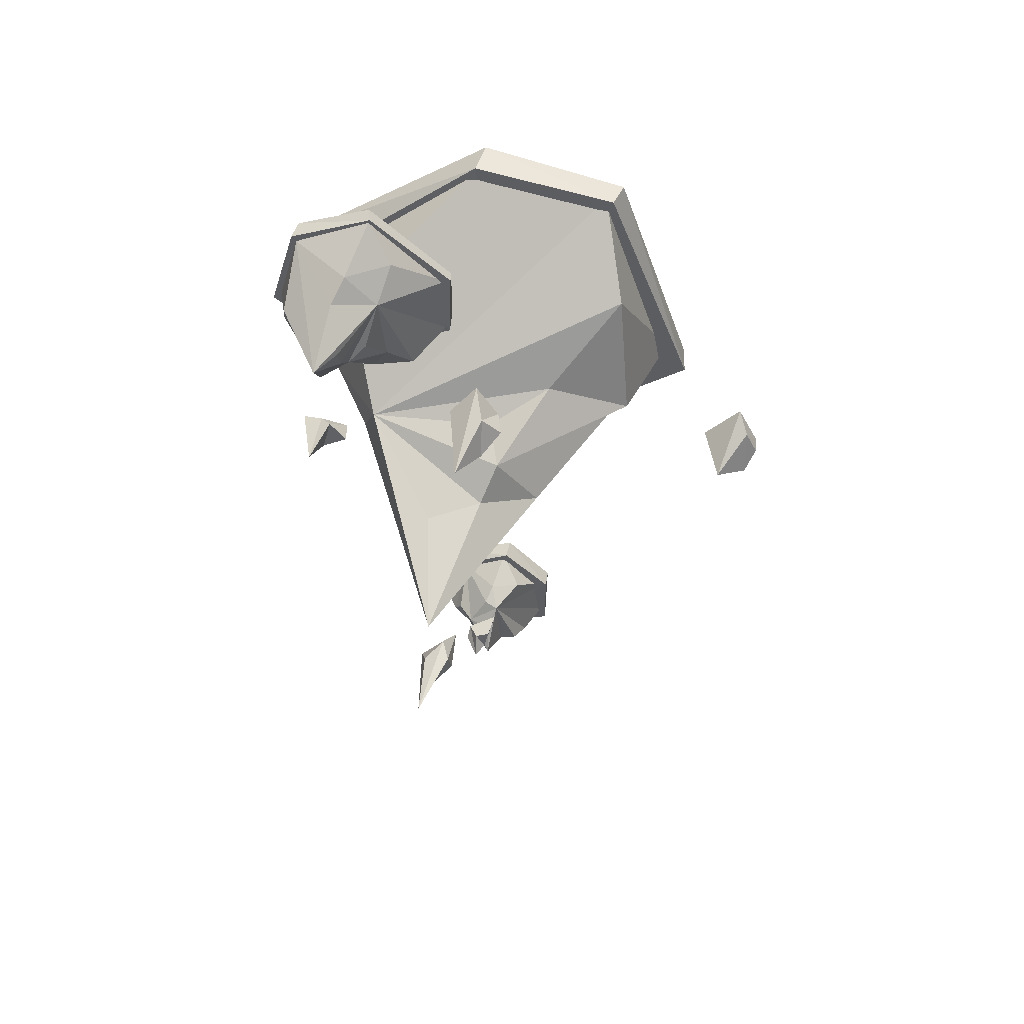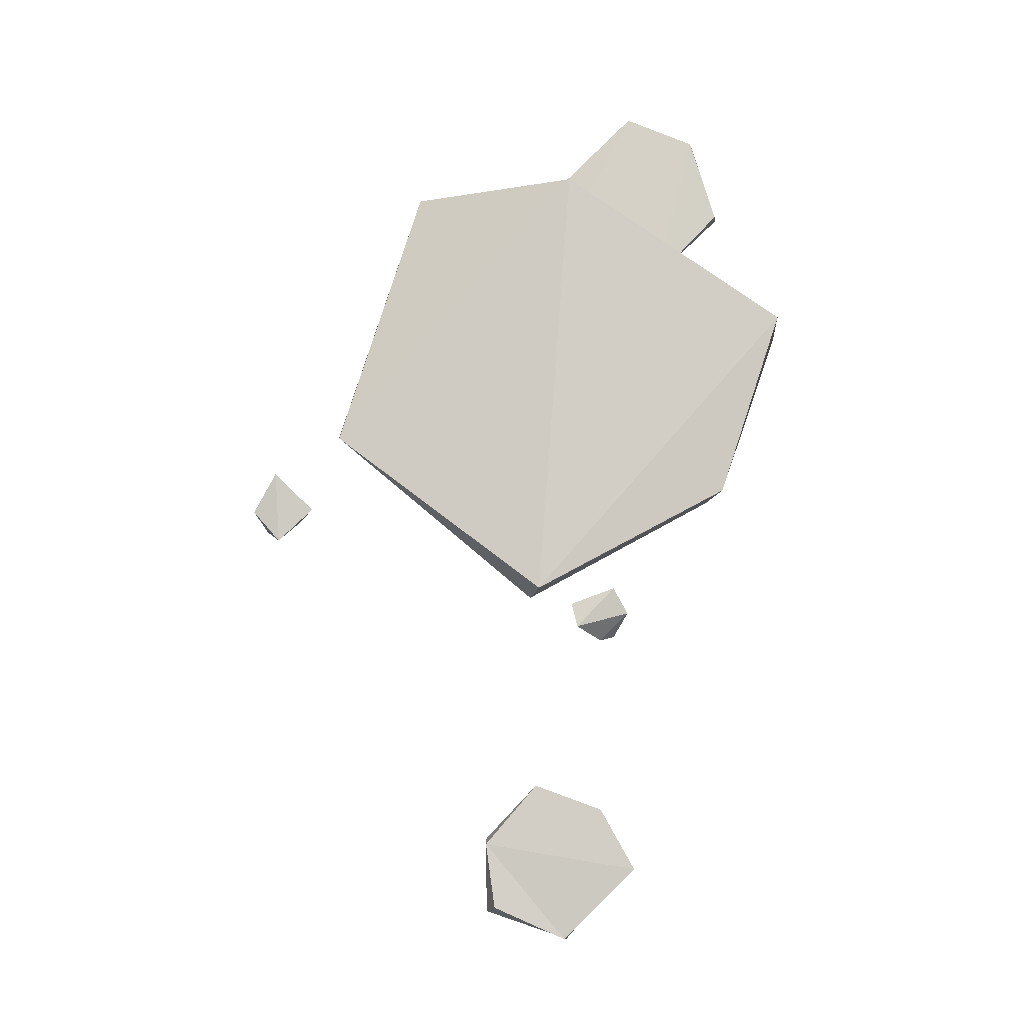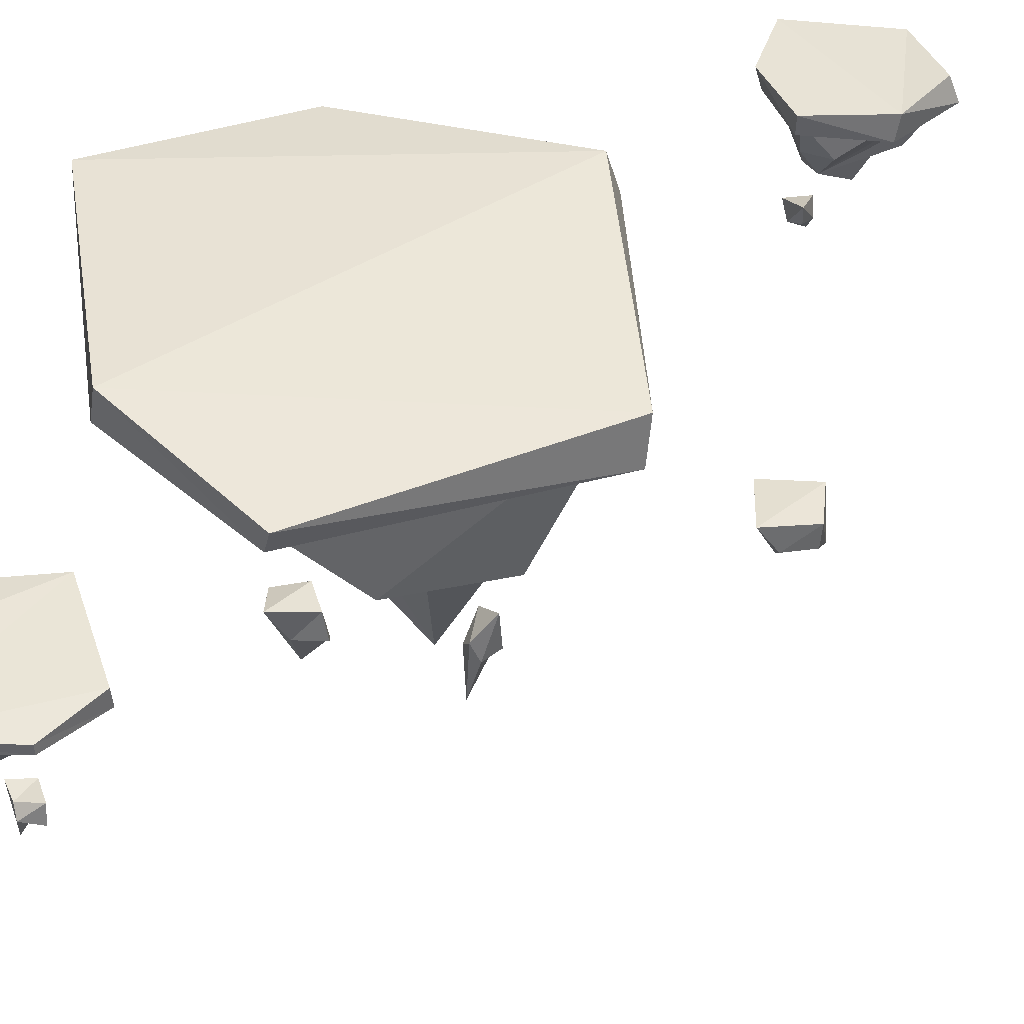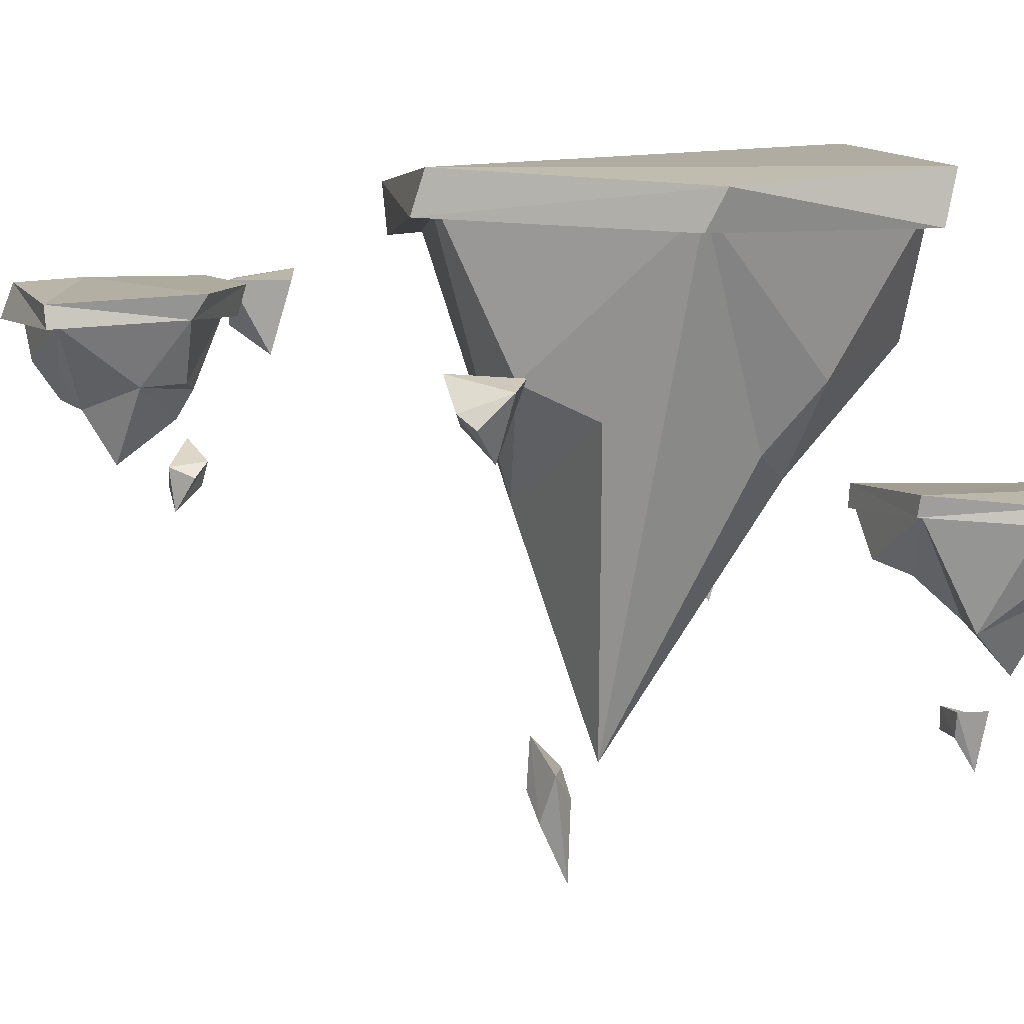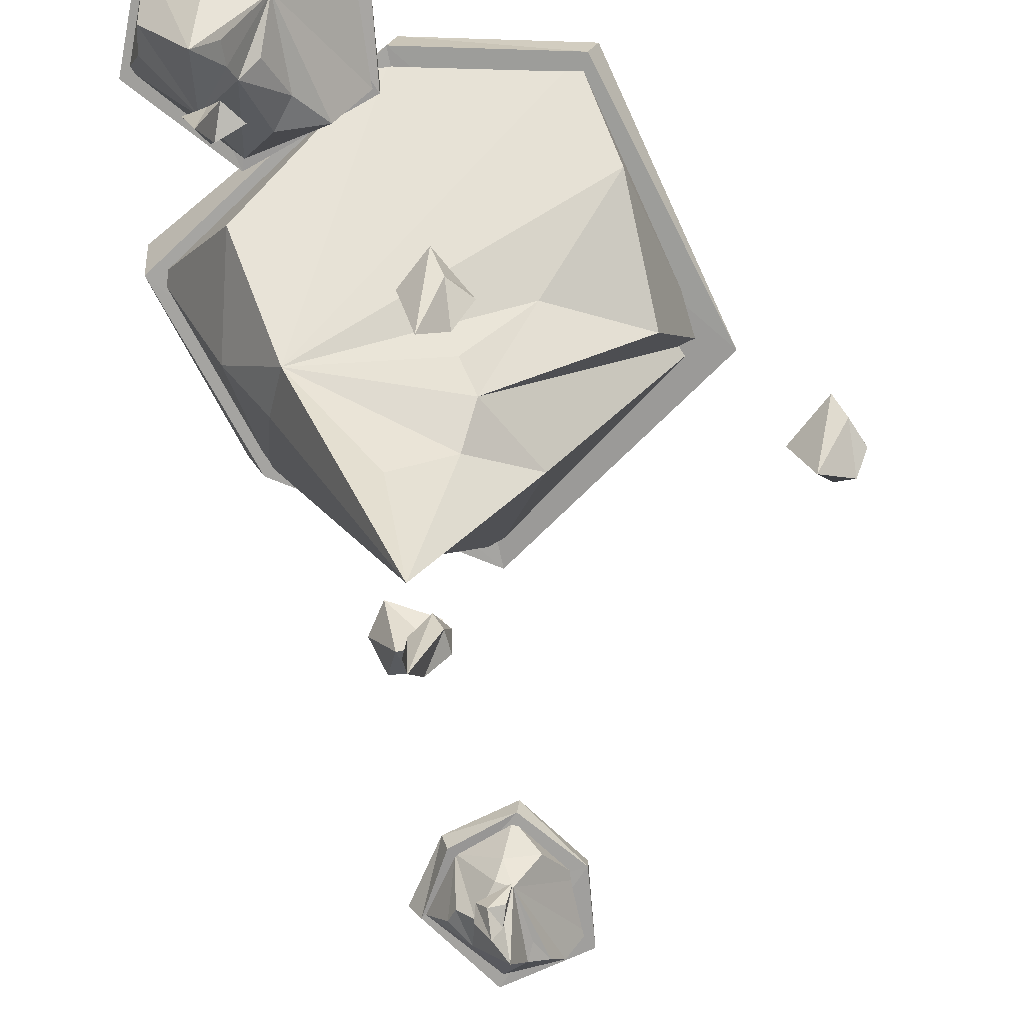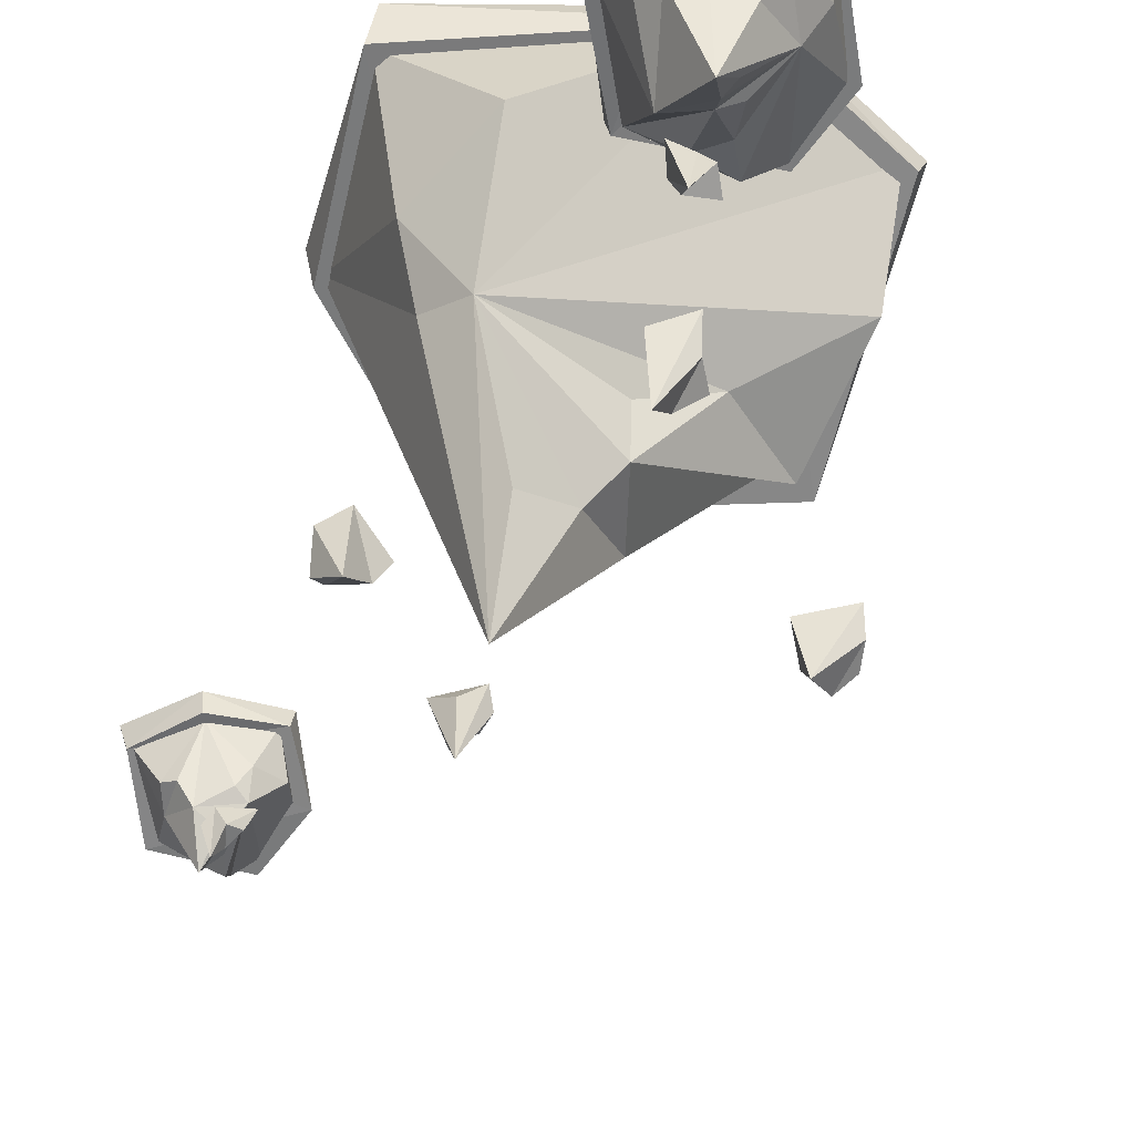
<metadata>
{"format":"obj","ext":"obj","renderer":"f3d","projection":"perspective","resolution":1024,"background":"white","views":[{"elev":52.4,"azim":6.6,"up":"+Z"},{"elev":-8.5,"azim":180.0,"up":"+Z"},{"elev":43.0,"azim":47.1,"up":"+Y"},{"elev":7.8,"azim":-136.3,"up":"+Y"},{"elev":-71.2,"azim":5.6,"up":"+Y"},{"elev":-58.5,"azim":-35.4,"up":"+Y"}]}
</metadata>
<code>
v -0.2161 0.02798 0.07249
v -0.006563 0.5021 0.4808
v 0.3104 0.4616 0.4472
v -0.3058 0.4737 -0.2308
v -0.4547 0.4729 0.132
v -0.3328 0.1966 0.03748
v -0.2506 0.07654 -0.02495
v 0.08767 0.5148 -0.4377
v -0.1181 0.1368 -0.2523
v -0.01254 0.1971 -0.3341
v -0.2995 0.2429 0.2648
v 0.4875 0.4792 -0.07794
v 0.1964 -0.02749 -0.1309
v 0.09989 -0.05117 0.01511
v 0.06579 -0.1163 -0.05739
v -0.05477 -0.1787 -0.05659
v -0.02209 -0.4312 -0.1534
v 0.3688 0.2614 0.2953
v 0.4014 0.162 0.03219
v 0.2087 0.1238 0.1167
v 0.07168 0.04142 0.0586
v 0.06006 0.21 -0.9761
v 0.1835 0.3622 -1.044
v 0.1802 0.3427 -1.143
v -0.04484 0.3454 -0.9632
v 0.0657 0.3551 -0.9096
v 0.04364 0.2644 -0.9438
v 0.02797 0.224 -0.9682
v -0.1101 0.3418 -1.078
v -0.04883 0.2396 -1.025
v -0.06615 0.251 -1.051
v 0.1146 0.2827 -0.9508
v 0.01908 0.3344 -1.209
v -0.0262 0.2457 -1.101
v 0.07175 0.2097 -1.126
v 0.04375 0.1312 -1.088
v 0.03839 0.1728 -1.026
v -0.01319 0.196 -1.025
v 0.1375 0.2759 -1.16
v 0.06898 0.2703 -1.166
v 0.113 0.2214 -1.13
v 0.08472 0.2153 -1.089
v -0.1371 -0.203 0.7157
v -0.006952 -0.06788 0.6665
v -0.009954 -0.08227 0.5329
v -0.3307 -0.08363 0.7686
v -0.1685 -0.08012 0.8406
v -0.2059 -0.194 0.7843
v -0.23 -0.243 0.7469
v -0.3863 -0.05366 0.5947
v -0.3405 -0.2173 0.6897
v -0.3493 -0.1882 0.6376
v -0.1165 -0.1293 0.7666
v -0.2223 -0.06895 0.4405
v -0.259 -0.2824 0.556
v -0.1953 -0.2712 0.6018
v -0.2064 -0.3003 0.6282
v -0.2089 -0.3152 0.6714
v -0.25 -0.372 0.6718
v -0.07286 -0.1642 0.5015
v -0.1603 -0.1835 0.5013
v -0.1251 -0.1921 0.5553
v -0.1607 -0.2438 0.627
v 0.09293 0.4558 -0.4625
v 0.5388 0.3998 -0.07921
v 0.531 0.4919 -0.09886
v 0.002291 0.5555 0.497
v 0.3483 0.4893 0.4642
v 0.328 0.4365 0.4603
v -0.01447 0.4789 0.4968
v -0.3448 0.5076 -0.2221
v -0.3129 0.4371 -0.2407
v 0.07399 0.5328 -0.4477
v -0.4747 0.5323 0.1762
v -0.4751 0.4373 0.1444
v -0.2276 -0.06825 0.4205
v -0.0002628 -0.08311 0.5248
v -0.001175 -0.03865 0.5285
v -0.1712 -0.05296 0.8509
v 0.002536 -0.05469 0.6787
v 0.003623 -0.07641 0.6785
v -0.1652 -0.08188 0.8482
v -0.3935 -0.05222 0.5892
v -0.3969 -0.08515 0.5864
v -0.2367 -0.02919 0.4187
v -0.3313 -0.04369 0.7835
v -0.3406 -0.08362 0.7814
v -0.1198 0.3433 -1.086
v 0.009717 0.3312 -1.233
v 0.01588 0.3649 -1.232
v 0.1939 0.3851 -1.019
v 0.1742 0.3848 -1.161
v 0.1925 0.3334 -1.171
v 0.1932 0.3332 -1.006
v -0.06806 0.383 -0.9413
v -0.05766 0.3378 -0.949
v -0.1436 0.3795 -1.076
v 0.08004 0.3865 -0.887
v 0.07488 0.3421 -0.8911
v 0.01965 -0.2101 0.171
v 0.07221 -0.1346 0.1493
v 0.03442 -0.03303 0.1517
v 0.06911 -0.08961 0.2276
v 0.1012 -0.03081 0.186
v 0.1144 -0.08681 0.1852
v 0.04816 -0.01897 0.2613
v -0.01209 -0.04723 0.2022
v -0.2371 -0.5325 0.5881
v -0.2194 -0.4691 0.5519
v -0.2315 -0.4208 0.5415
v -0.2049 -0.4555 0.6093
v -0.1767 -0.4192 0.5661
v -0.1706 -0.4642 0.5744
v -0.2267 -0.4325 0.5979
v -0.2673 -0.4196 0.5847
v -0.0899 0.08741 -0.4616
v -0.02888 0.143 -0.4762
v -0.07871 0.1699 -0.5354
v -0.1094 0.2169 -0.4141
v -0.02188 0.2249 -0.5063
v -0.009711 0.1888 -0.4485
v -0.1432 0.2017 -0.473
v -0.1124 0.146 -0.5254
v -0.02224 -0.62 -0.226
v -0.005637 -0.5153 -0.2744
v -0.04169 -0.4311 -0.275
v 0.02991 -0.4781 -0.2152
v 0.03585 -0.3787 -0.253
v 0.03691 -0.4688 -0.2598
v 0.01268 -0.436 -0.2033
v -0.02622 -0.479 -0.2225
v 0.01922 0.0585 -1.002
v 0.03999 0.09267 -0.996
v 0.02087 0.1238 -1.012
v 0.01612 0.09272 -0.9554
v 0.06224 0.1564 -0.9422
v 0.04926 0.1053 -0.9575
v -0.00506 0.1298 -0.9615
v -0.01089 0.1089 -0.9911
v 0.6494 0.1975 -0.2522
v 0.7196 0.2464 -0.2833
v 0.6848 0.3272 -0.313
v 0.7157 0.2868 -0.185
v 0.7438 0.3256 -0.2456
v 0.7443 0.2805 -0.2394
v 0.693 0.3405 -0.156
v 0.6076 0.3272 -0.2397
o group1651290667
g mesh1651290667
f 3 2 1
f 6 5 4
f 7 6 4
f 8 5 2
f 4 10 9
f 2 5 11
f 14 13 12
f 15 13 14
f 3 12 8
f 5 8 4
f 11 1 2
f 8 12 13
f 9 10 13
f 6 7 1
f 17 15 16
f 1 16 15
f 17 16 1
f 13 15 17
f 1 11 6
f 7 4 17
f 1 7 17
f 6 11 5
f 18 12 3
f 1 18 3
f 12 19 14
f 19 20 14
f 20 21 14
f 12 18 19
f 8 2 3
f 9 17 4
f 8 13 10
f 4 8 10
f 17 9 13
f 20 1 21
f 14 21 1
f 20 19 18
f 1 20 18
f 14 1 15
o group615116044
g mesh615116044
f 24 23 22
f 27 26 25
f 28 27 25
f 29 26 23
f 25 31 30
f 23 26 32
f 35 34 33
f 36 34 35
f 24 33 29
f 26 29 25
f 32 22 23
f 29 33 34
f 30 31 34
f 27 28 22
f 38 36 37
f 22 37 36
f 38 37 22
f 34 36 38
f 22 32 27
f 28 25 38
f 22 28 38
f 27 32 26
f 39 33 24
f 22 39 24
f 33 40 35
f 40 41 35
f 41 42 35
f 33 39 40
f 29 23 24
f 30 38 25
f 29 34 31
f 25 29 31
f 38 30 34
f 41 22 42
f 35 42 22
f 41 40 39
f 22 41 39
f 35 22 36
o group694142508
g mesh694142508
f 45 44 43
f 48 47 46
f 49 48 46
f 50 47 44
f 46 52 51
f 44 47 53
f 56 55 54
f 57 55 56
f 45 54 50
f 47 50 46
f 53 43 44
f 50 54 55
f 51 52 55
f 48 49 43
f 59 57 58
f 43 58 57
f 59 58 43
f 55 57 59
f 43 53 48
f 49 46 59
f 43 49 59
f 48 53 47
f 60 54 45
f 43 60 45
f 54 61 56
f 61 62 56
f 62 63 56
f 54 60 61
f 50 44 45
f 51 59 46
f 50 55 52
f 46 50 52
f 59 51 55
f 62 43 63
f 56 63 43
f 62 61 60
f 43 62 60
f 56 43 57
o group1810082506
g mesh1810082506
f 66 65 64
f 69 68 67
f 65 69 70
f 67 68 66
f 72 71 64
f 66 68 65
f 64 73 66
f 66 73 67
f 71 74 73
f 70 64 65
f 67 70 69
f 68 69 65
f 70 67 74
f 74 75 70
f 70 75 64
f 67 73 74
f 75 74 71
f 71 72 75
f 75 72 64
f 64 71 73
o group1493570185
g mesh1493570185
f 78 77 76
f 81 80 79
f 77 81 82
f 79 80 78
f 84 83 76
f 78 80 77
f 76 85 78
f 78 85 79
f 83 86 85
f 82 76 77
f 79 82 81
f 80 81 77
f 82 79 86
f 86 87 82
f 82 87 76
f 79 85 86
f 87 86 83
f 83 84 87
f 87 84 76
f 76 83 85
o group1035743550
g mesh1035743550
f 90 89 88
f 93 92 91
f 89 93 94
f 91 92 90
f 96 95 88
f 90 92 89
f 88 97 90
f 90 97 91
f 95 98 97
f 94 88 89
f 91 94 93
f 92 93 89
f 94 91 98
f 98 99 94
f 94 99 88
f 91 97 98
f 99 98 95
f 95 96 99
f 99 96 88
f 88 95 97
o group1061609037
g mesh1061609037
f 102 101 100
f 105 104 103
f 101 105 103
f 106 104 102
f 103 106 100
f 102 104 101
f 100 107 102
f 102 107 106
f 106 107 100
f 104 106 103
f 103 100 101
f 104 105 101
o group575109798
g mesh575109798
f 110 109 108
f 113 112 111
f 109 113 111
f 114 112 110
f 111 114 108
f 110 112 109
f 108 115 110
f 110 115 114
f 114 115 108
f 112 114 111
f 111 108 109
f 112 113 109
o group1441309711
g mesh1441309711
f 118 117 116
f 121 120 119
f 117 121 119
f 122 120 118
f 119 122 116
f 118 120 117
f 116 123 118
f 118 123 122
f 122 123 116
f 120 122 119
f 119 116 117
f 120 121 117
o group1094615483
g mesh1094615483
f 126 125 124
f 129 128 127
f 125 129 127
f 130 128 126
f 127 130 124
f 126 128 125
f 124 131 126
f 126 131 130
f 130 131 124
f 128 130 127
f 127 124 125
f 128 129 125
o group125708411
g mesh125708411
f 134 133 132
f 137 136 135
f 133 137 135
f 138 136 134
f 135 138 132
f 134 136 133
f 132 139 134
f 134 139 138
f 138 139 132
f 136 138 135
f 135 132 133
f 136 137 133
o group698118262
g mesh698118262
f 142 141 140
f 145 144 143
f 141 145 143
f 146 144 142
f 143 146 140
f 142 144 141
f 140 147 142
f 142 147 146
f 146 147 140
f 144 146 143
f 143 140 141
f 144 145 141

</code>
